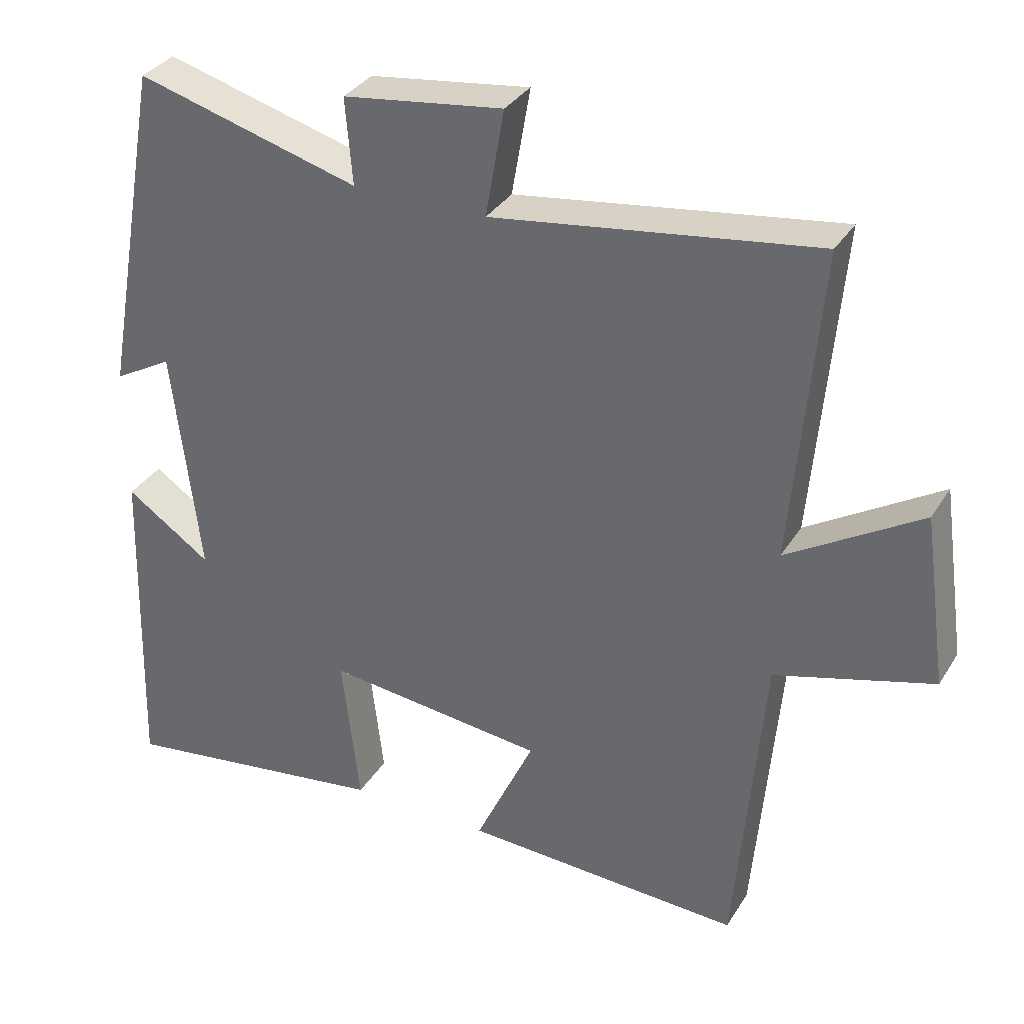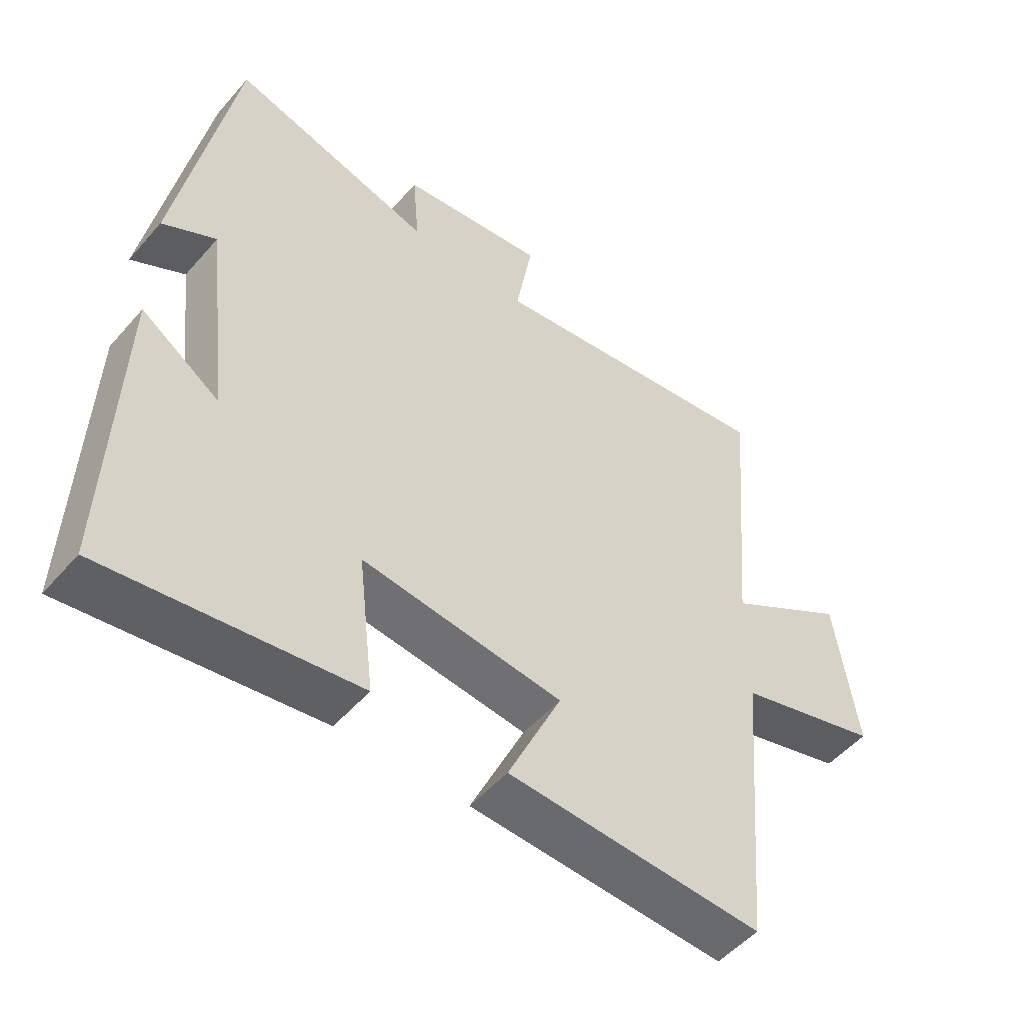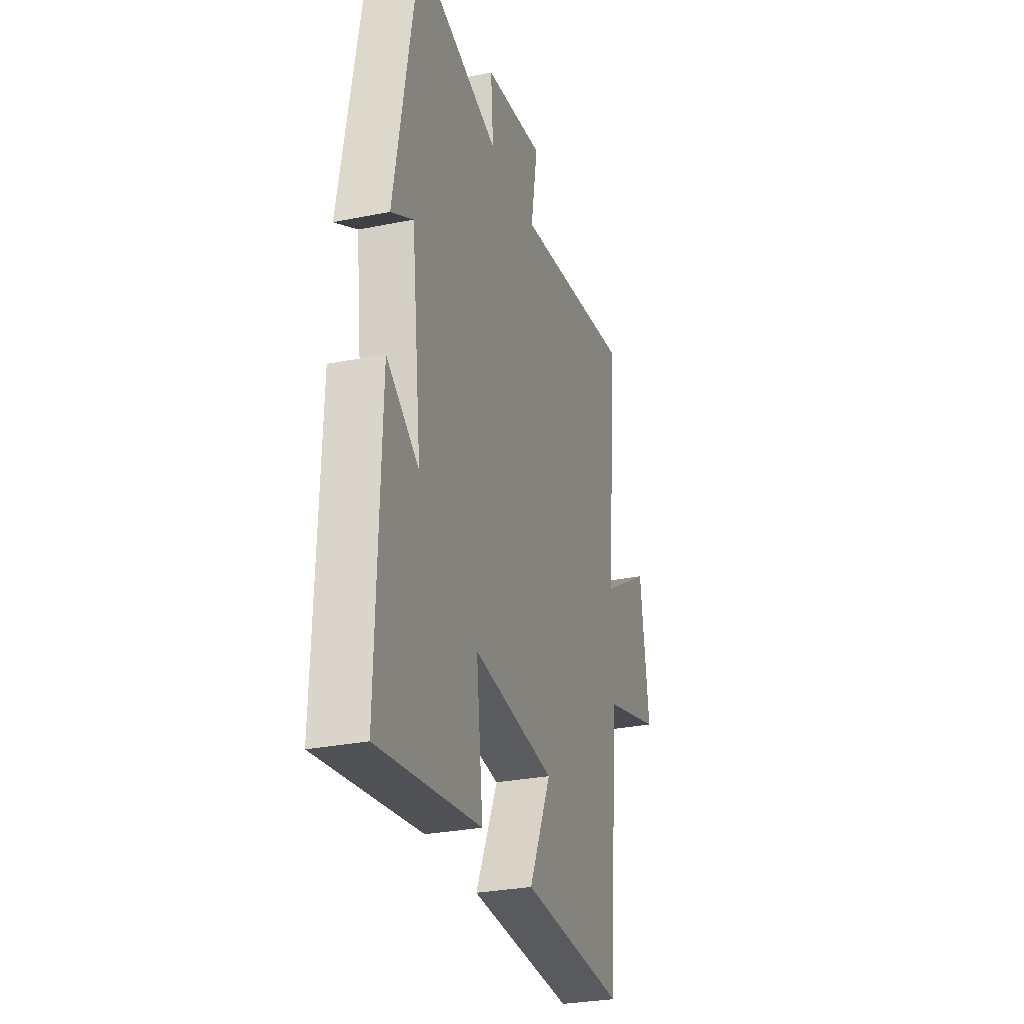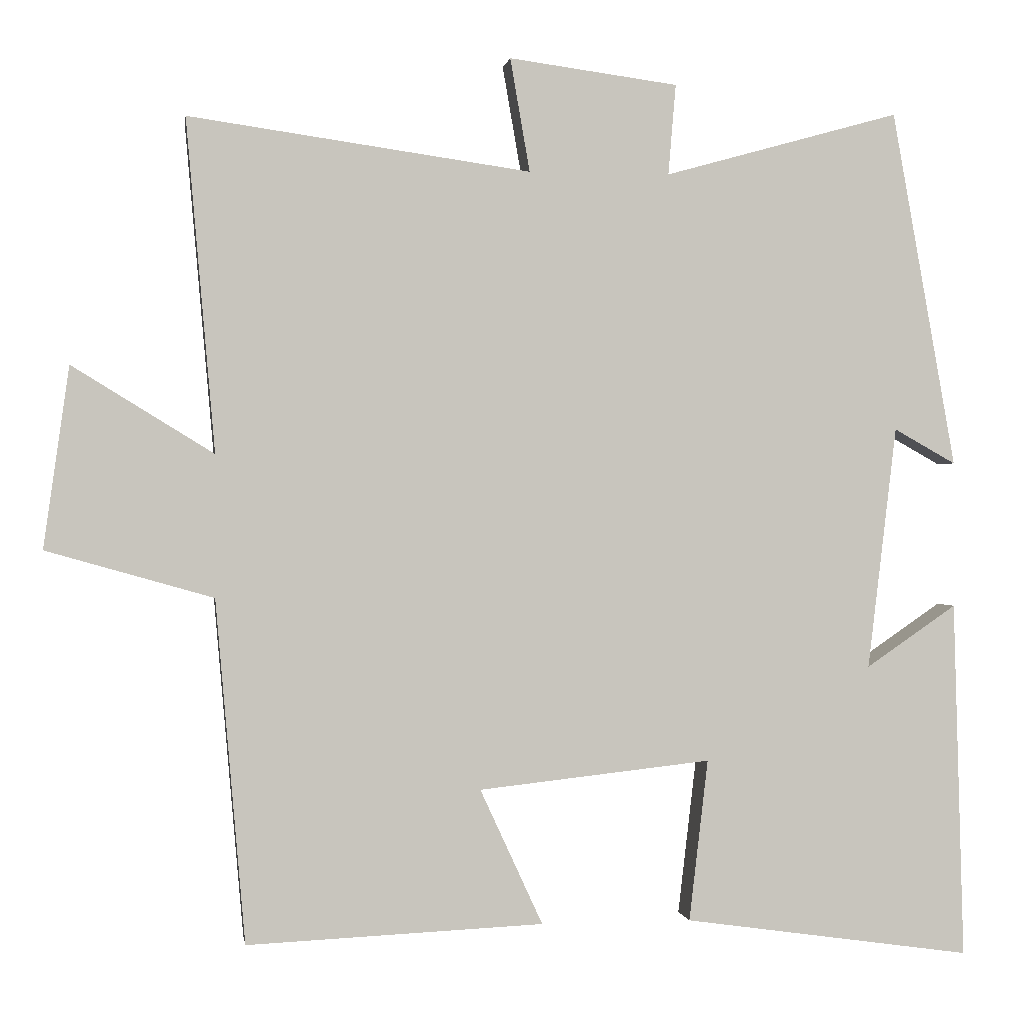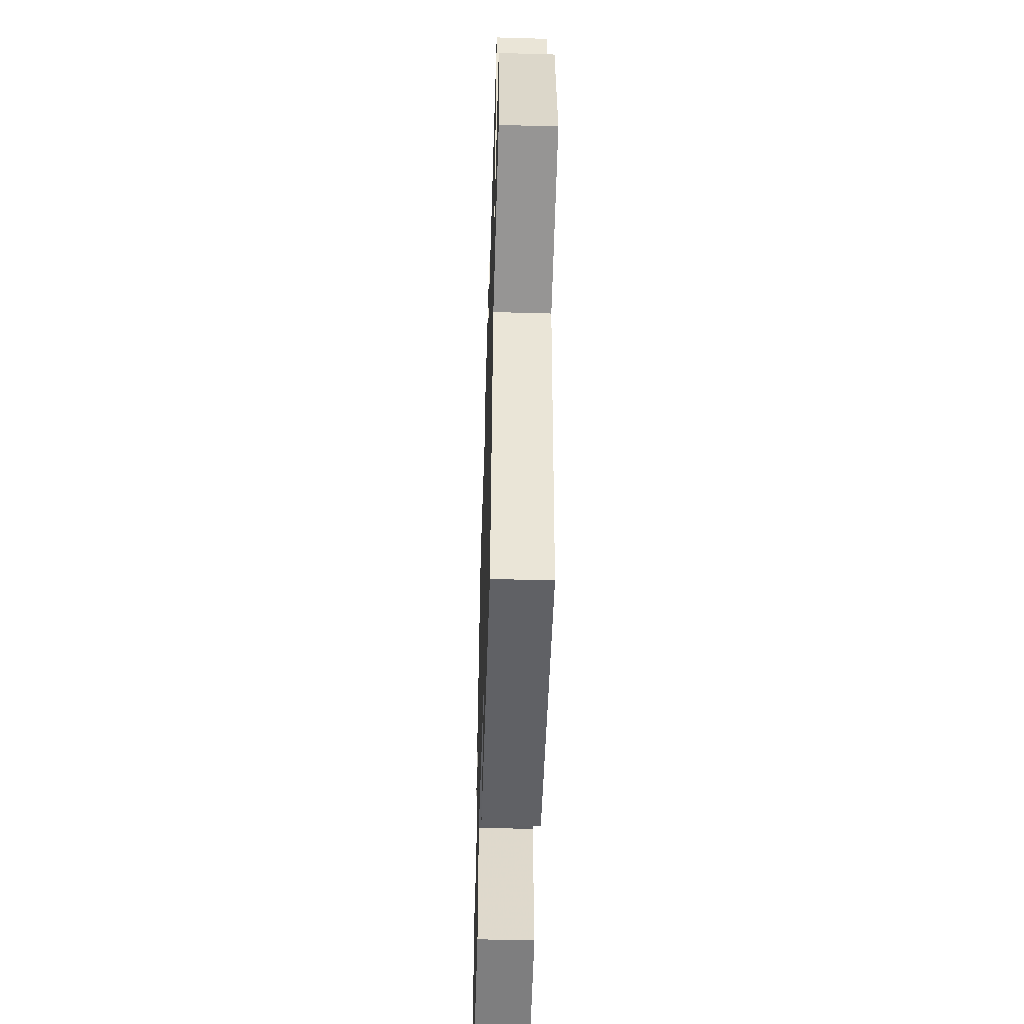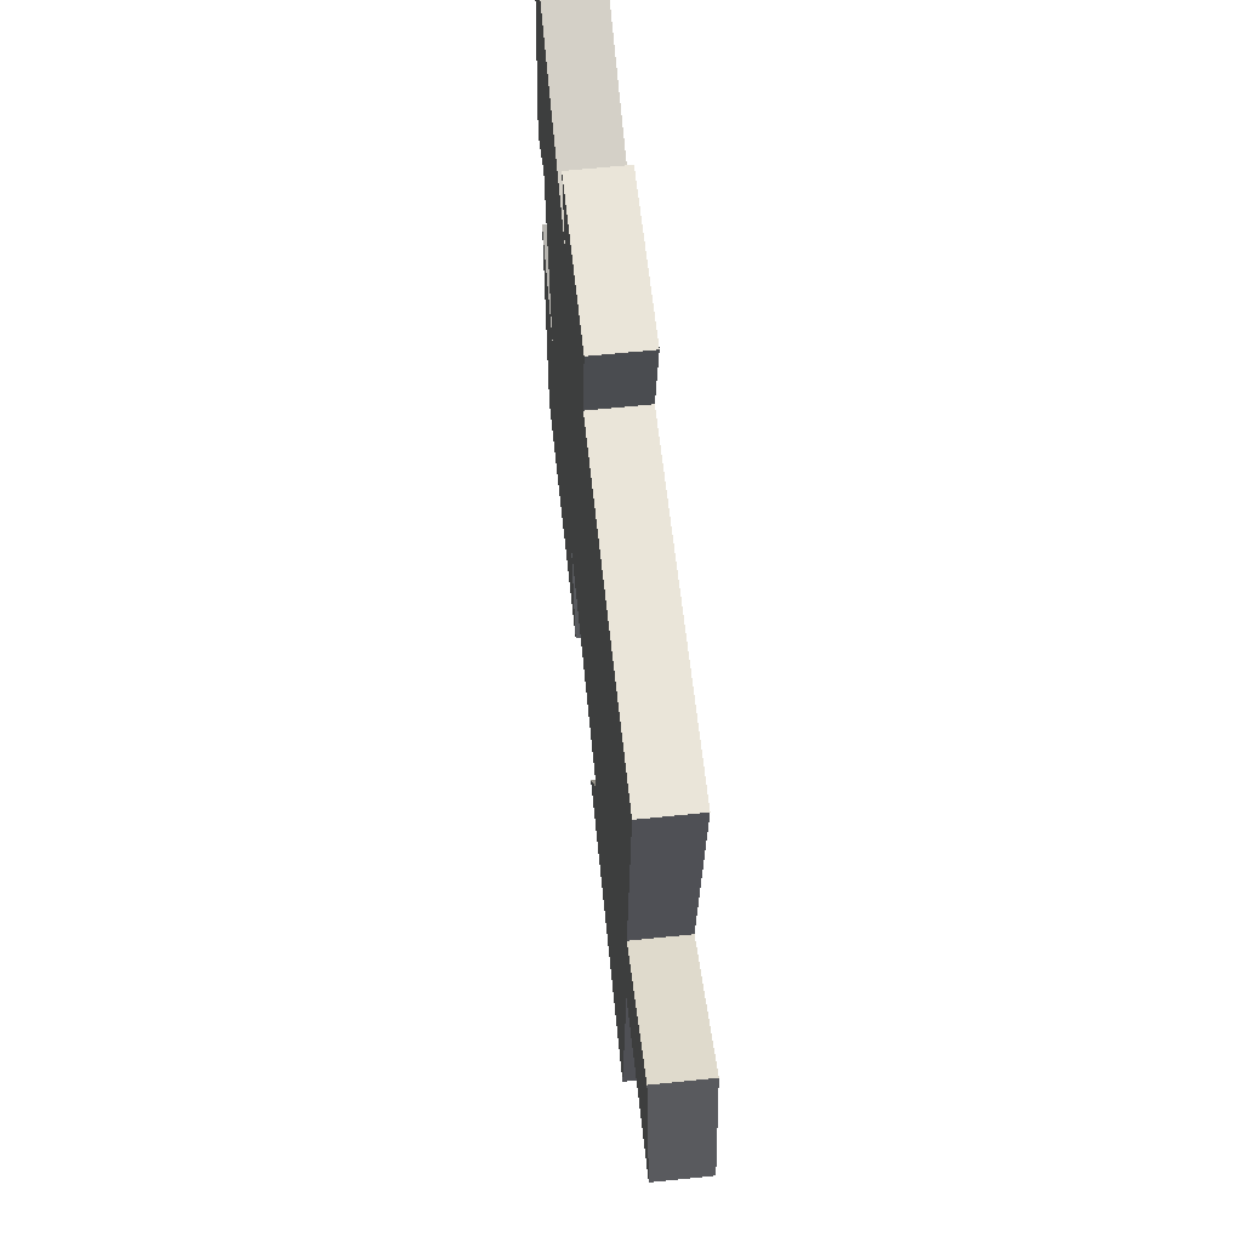
<metadata>
{"format":"obj","ext":"obj","renderer":"f3d","projection":"perspective","resolution":1024,"background":"white","views":[{"elev":33.6,"azim":27.3,"up":"+Z"},{"elev":-51.6,"azim":-39.6,"up":"+Z"},{"elev":-29.2,"azim":-73.3,"up":"+Z"},{"elev":0.2,"azim":171.6,"up":"+Z"},{"elev":-51.5,"azim":88.2,"up":"+Z"},{"elev":65.0,"azim":84.1,"up":"+Z"}]}
</metadata>
<code>
v -0.514 0.07 -0.554
v -0.5 0.07 -0.08
v -0.38 0.07 -0.162
v -0.418 0.07 0.16
v -0.5 0.07 0.114
v -0.415 0.07 0.587
v -0.103 0.07 0.5
v -0.113 0.07 0.62
v 0.111 0.07 0.65
v 0.085 0.07 0.5
v 0.538 0.07 0.564
v 0.5 0.07 0.124
v 0.687 0.07 0.239
v 0.721 0.07 -0.001
v 0.5 0.07 -0.064
v 0.461 0.07 -0.518
v 0.068 0.07 -0.5
v 0.151 0.07 -0.32
v -0.157 0.07 -0.286
v -0.132 0.07 -0.5
v -0.514 0 -0.554
v -0.5 0 -0.08
v -0.38 0 -0.162
v -0.418 0 0.16
v -0.5 0 0.114
v -0.415 0 0.587
v -0.103 0 0.5
v -0.113 0 0.62
v 0.111 0 0.65
v 0.085 0 0.5
v 0.538 0 0.564
v 0.5 0 0.124
v 0.687 0 0.239
v 0.721 0 -0.001
v 0.5 0 -0.064
v 0.461 0 -0.518
v 0.068 0 -0.5
v 0.151 0 -0.32
v -0.157 0 -0.286
v -0.132 0 -0.5
f 19 20 1
f 15 16 17 18
f 15 18 19
f 12 13 14 15
f 12 15 19
f 10 11 12 19
f 7 8 9 10
f 7 10 19 1
f 4 5 6 7
f 3 4 7
f 1 2 3
f 1 3 7
f 21 40 39
f 38 37 36 35
f 39 38 35
f 35 34 33 32
f 39 35 32
f 39 32 31 30
f 30 29 28 27
f 21 39 30 27
f 27 26 25 24
f 27 24 23
f 23 22 21
f 27 23 21
f 1 21 22 2
f 2 22 23 3
f 3 23 24 4
f 4 24 25 5
f 5 25 26 6
f 6 26 27 7
f 7 27 28 8
f 8 28 29 9
f 9 29 30 10
f 10 30 31 11
f 11 31 32 12
f 12 32 33 13
f 13 33 34 14
f 14 34 35 15
f 15 35 36 16
f 16 36 37 17
f 17 37 38 18
f 18 38 39 19
f 19 39 40 20
f 20 40 21 1

</code>
